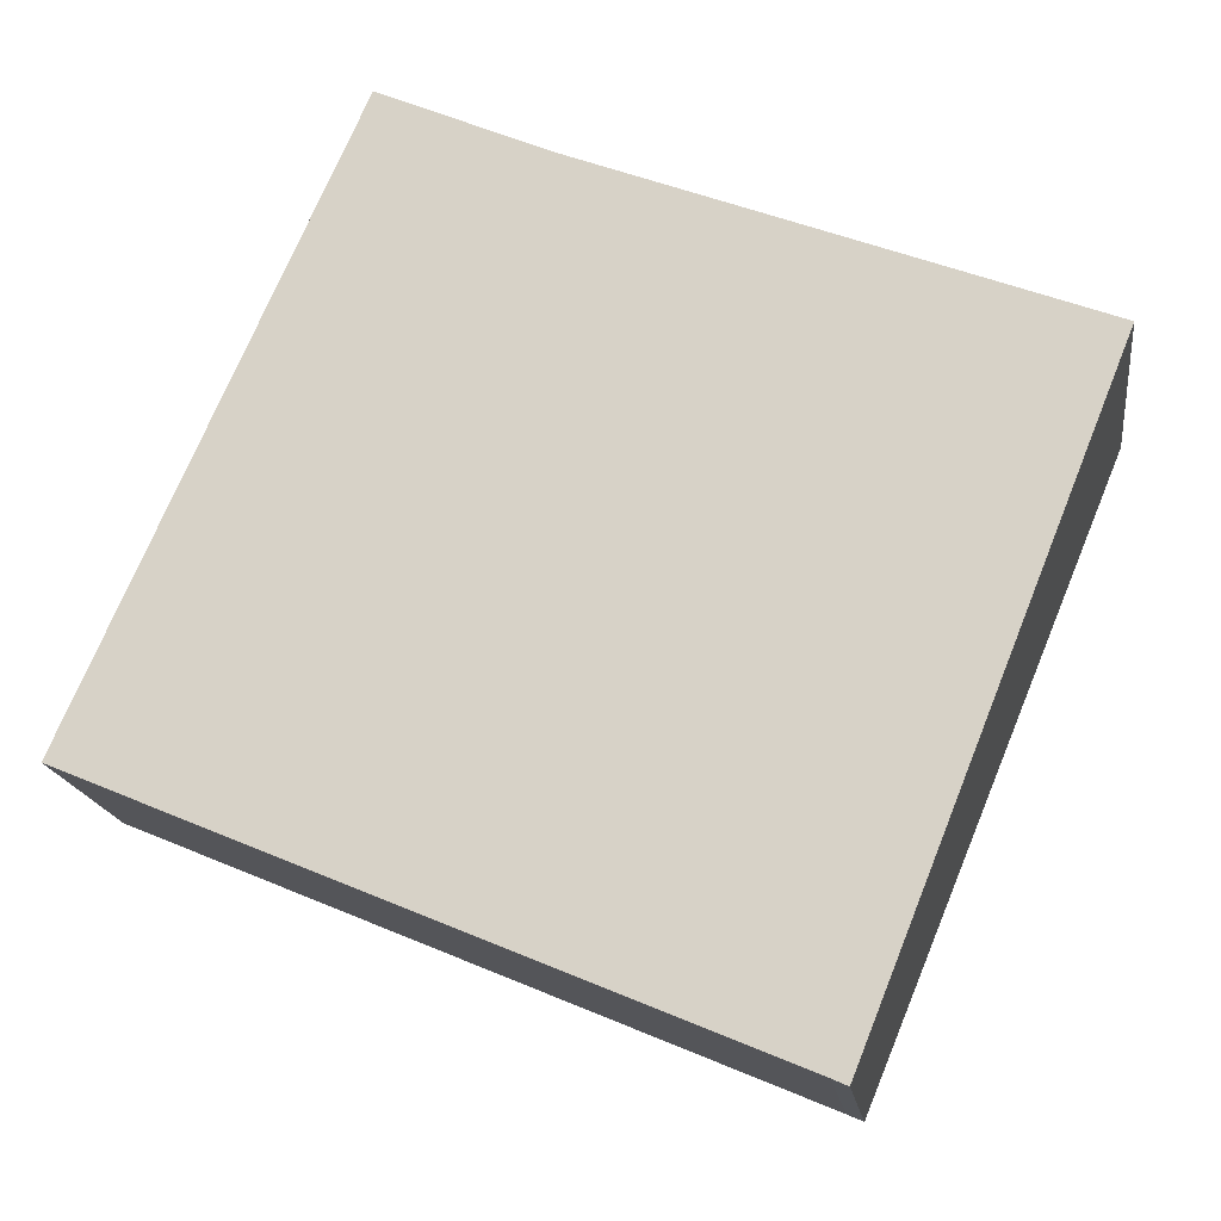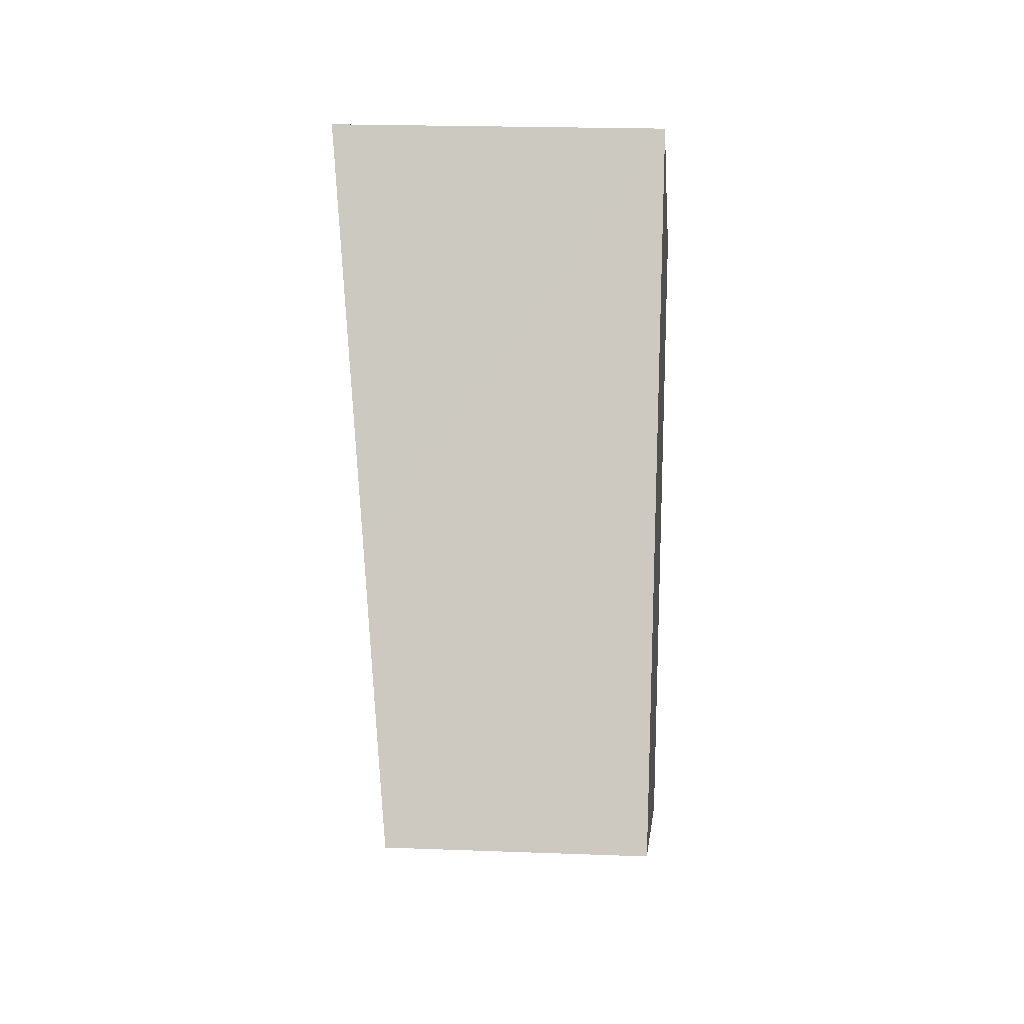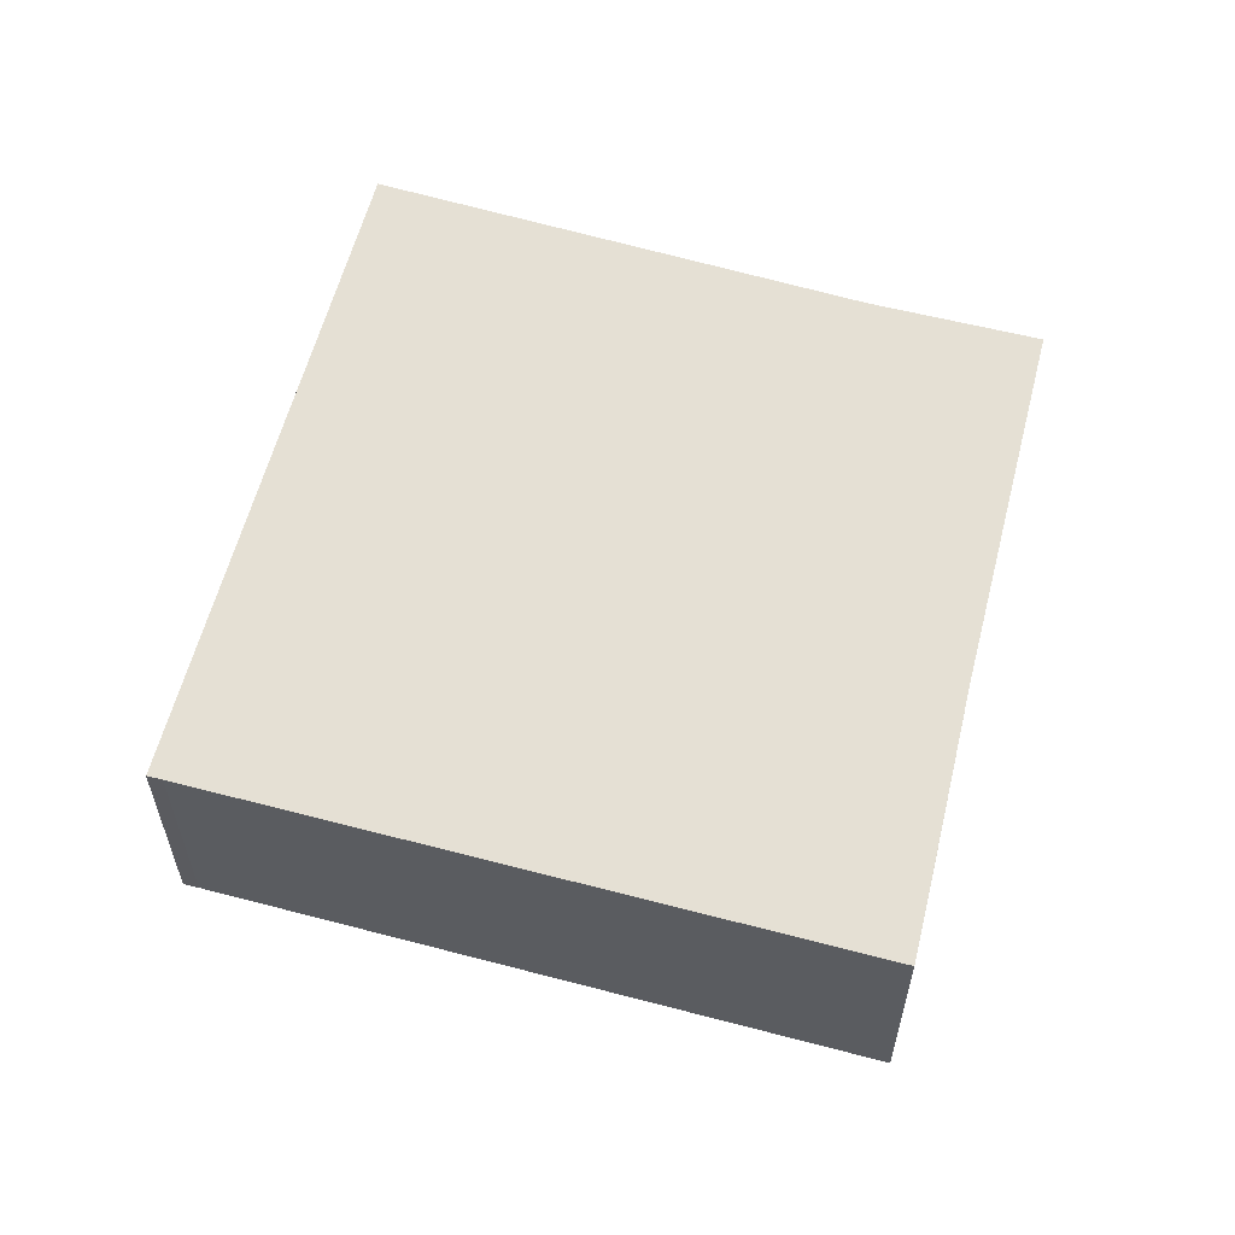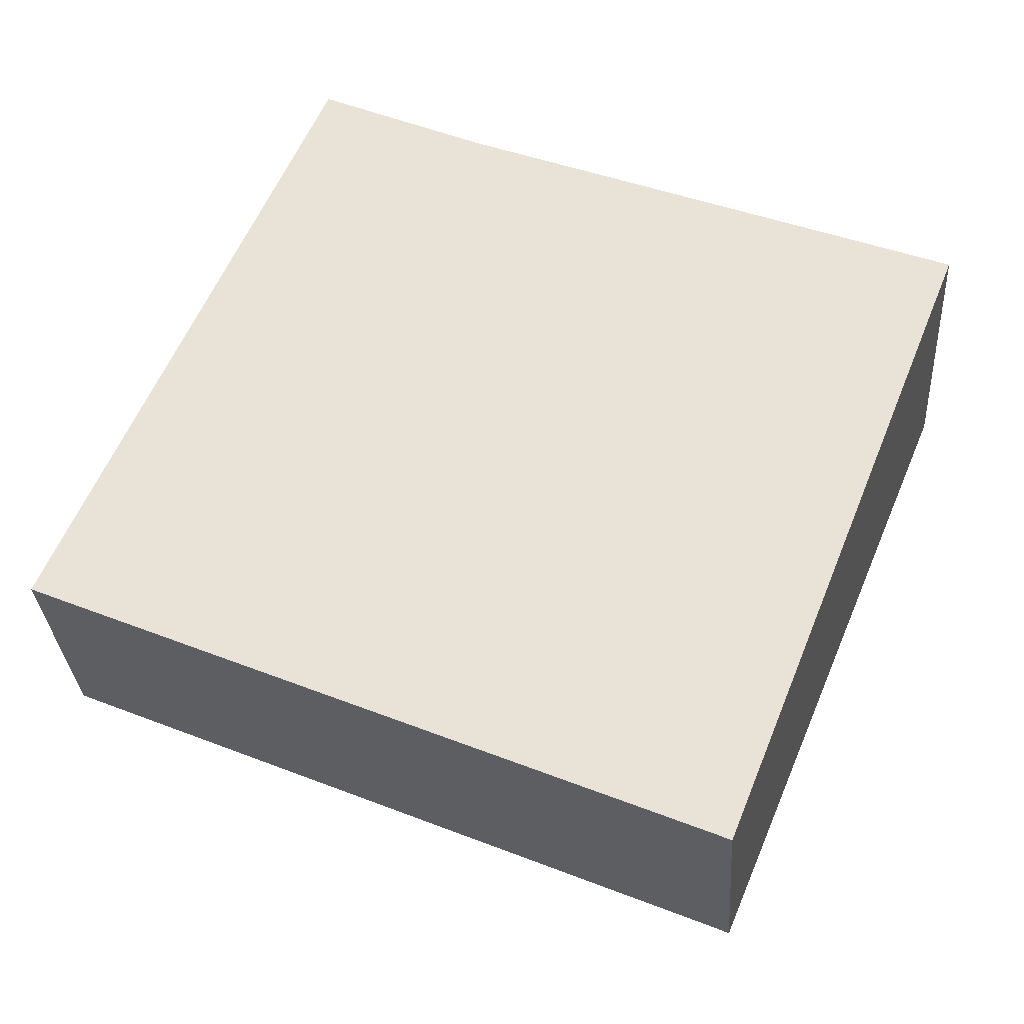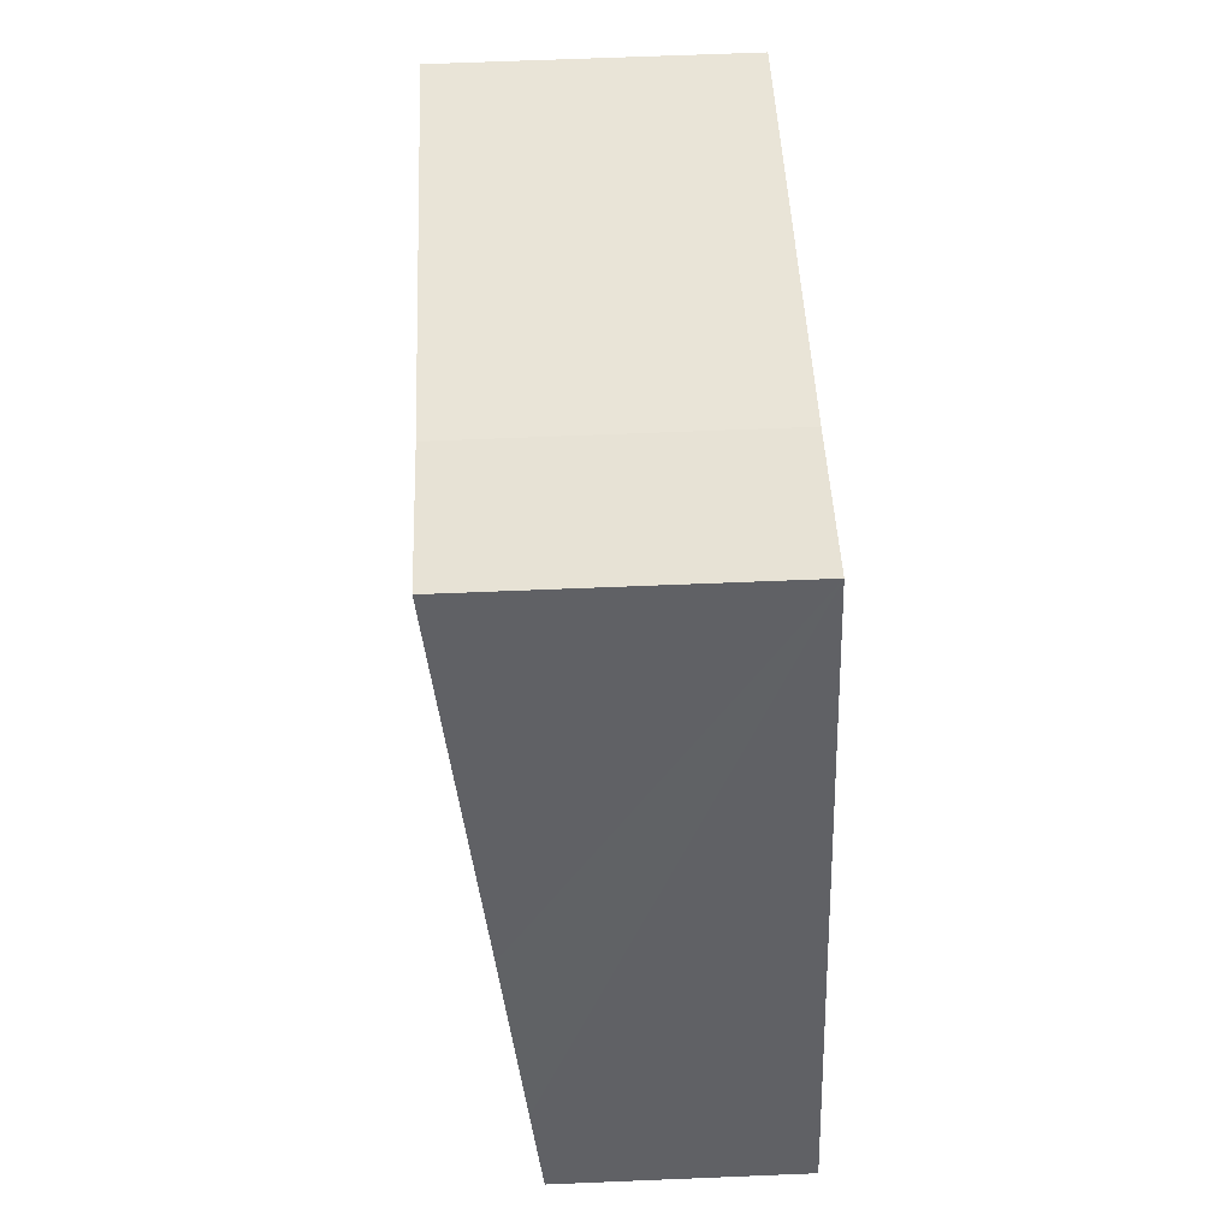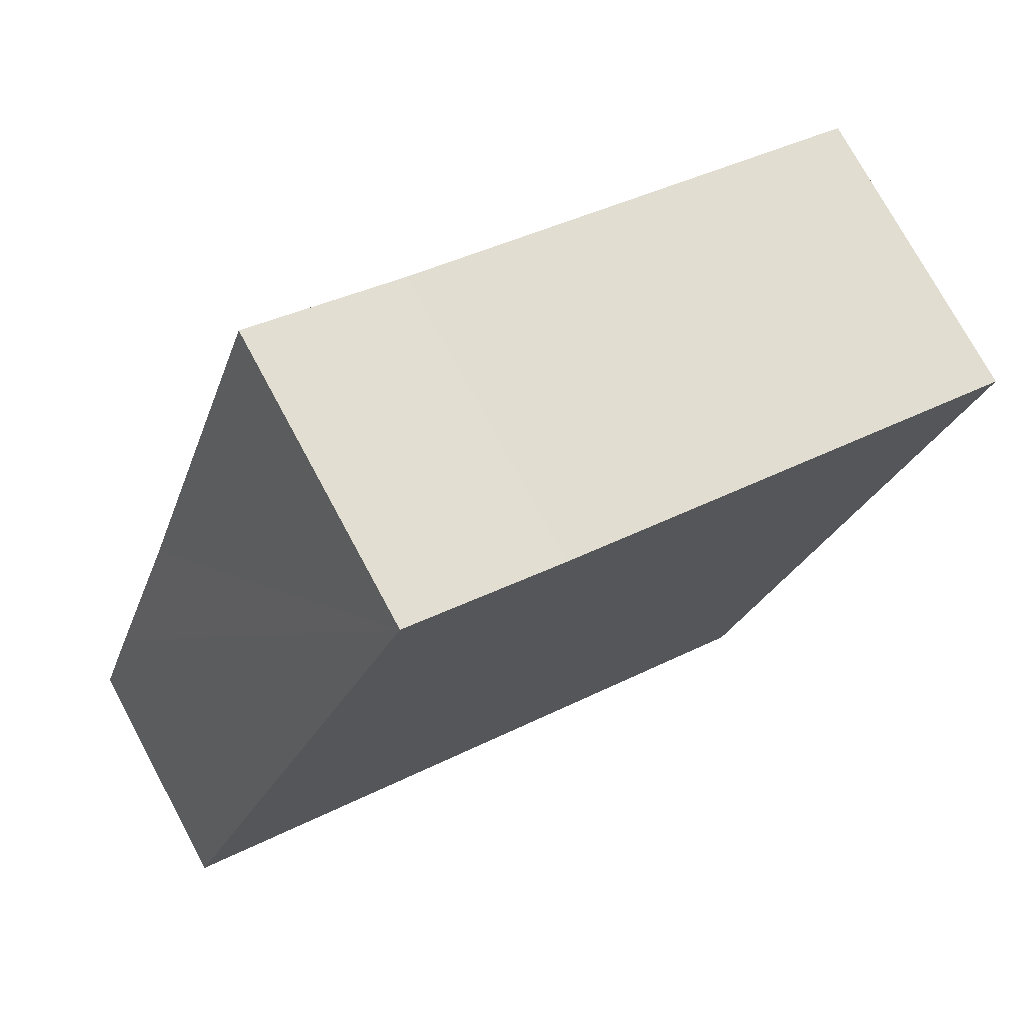
<metadata>
{"format":"obj","ext":"obj","renderer":"f3d","projection":"perspective","resolution":1024,"background":"white","views":[{"elev":-16.8,"azim":7.6,"up":"+Z"},{"elev":19.3,"azim":-85.8,"up":"+Z"},{"elev":58.9,"azim":-142.0,"up":"+Y"},{"elev":-30.5,"azim":3.7,"up":"+Z"},{"elev":64.1,"azim":-92.4,"up":"+Z"},{"elev":74.5,"azim":-28.3,"up":"+Z"}]}
</metadata>
<code>
v  5.545 1.946 -2.332
v  3.585 2.544 4.416
v  7.628 2.56 2.88
v  2.226 2.545 4.998
v  5.419 1.947 -2.276
v  0.949 2.197 2.084
v  0 1.946 1.192e-16
v  0.305 2.028 0.677
v  2.226 -3.06e-16 4.998
v  0 0 0
v  0.305 -4.145e-17 0.677
v  0.949 -1.276e-16 2.084
v  3.585 -2.704e-16 4.416
v  7.628 -1.763e-16 2.88
v  5.545 1.428e-16 -2.332
v  5.419 1.394e-16 -2.276
g defaultobject
f 1 2 3
f 2 1 4
f 4 1 5
f 4 5 6
f 6 5 7
f 6 7 8
f 6 9 4
f 9 6 8
f 9 8 7
f 9 7 10
f 9 10 11
f 9 11 12
f 9 2 4
f 2 9 13
f 14 2 13
f 14 3 2
f 14 1 3
f 1 14 15
f 1 16 5
f 16 1 15
f 16 7 5
f 7 16 10
f 13 15 14
f 15 13 9
f 15 9 12
f 15 12 11
f 15 11 16
f 16 11 10

</code>
